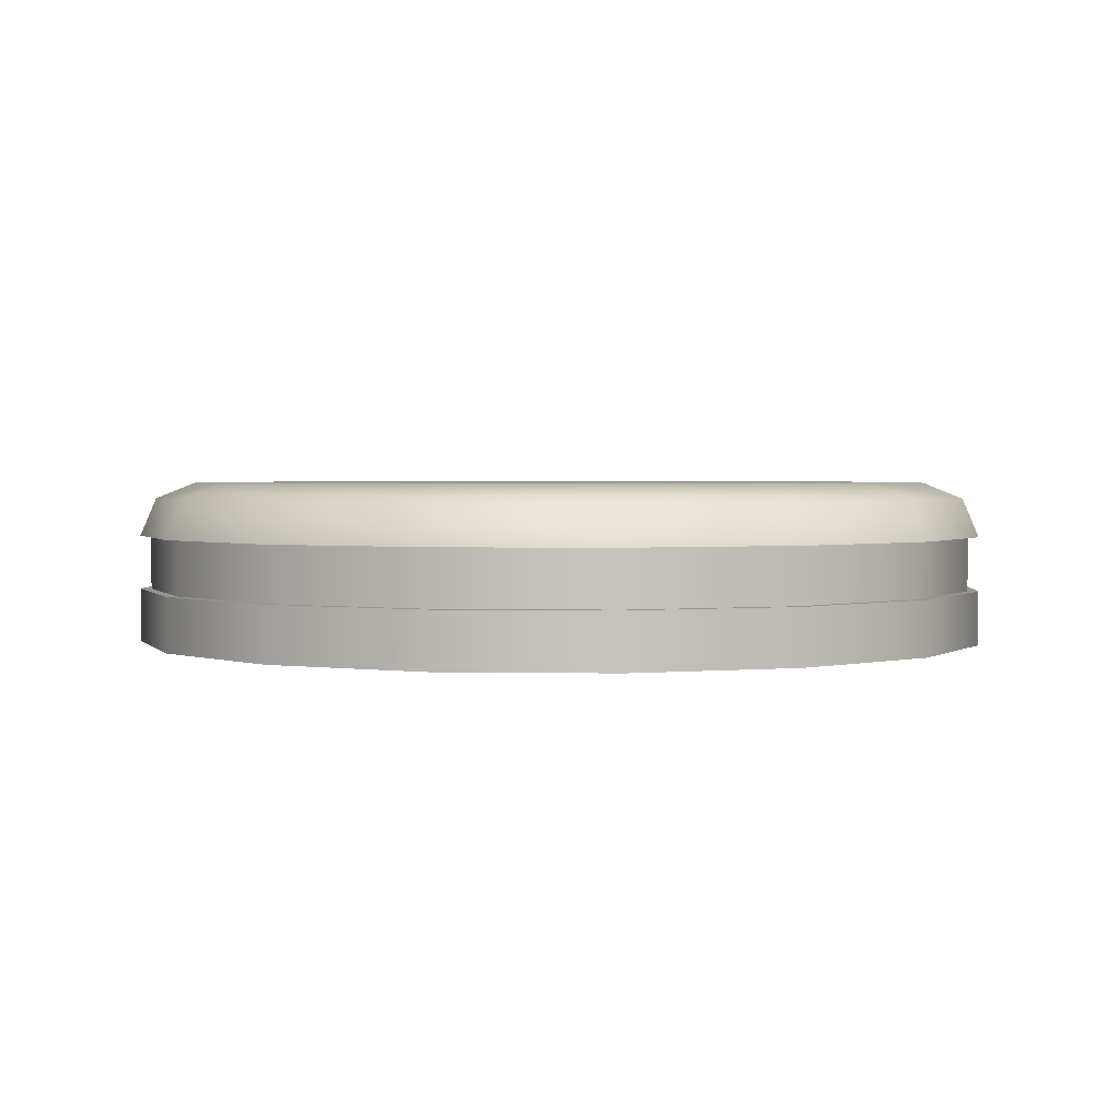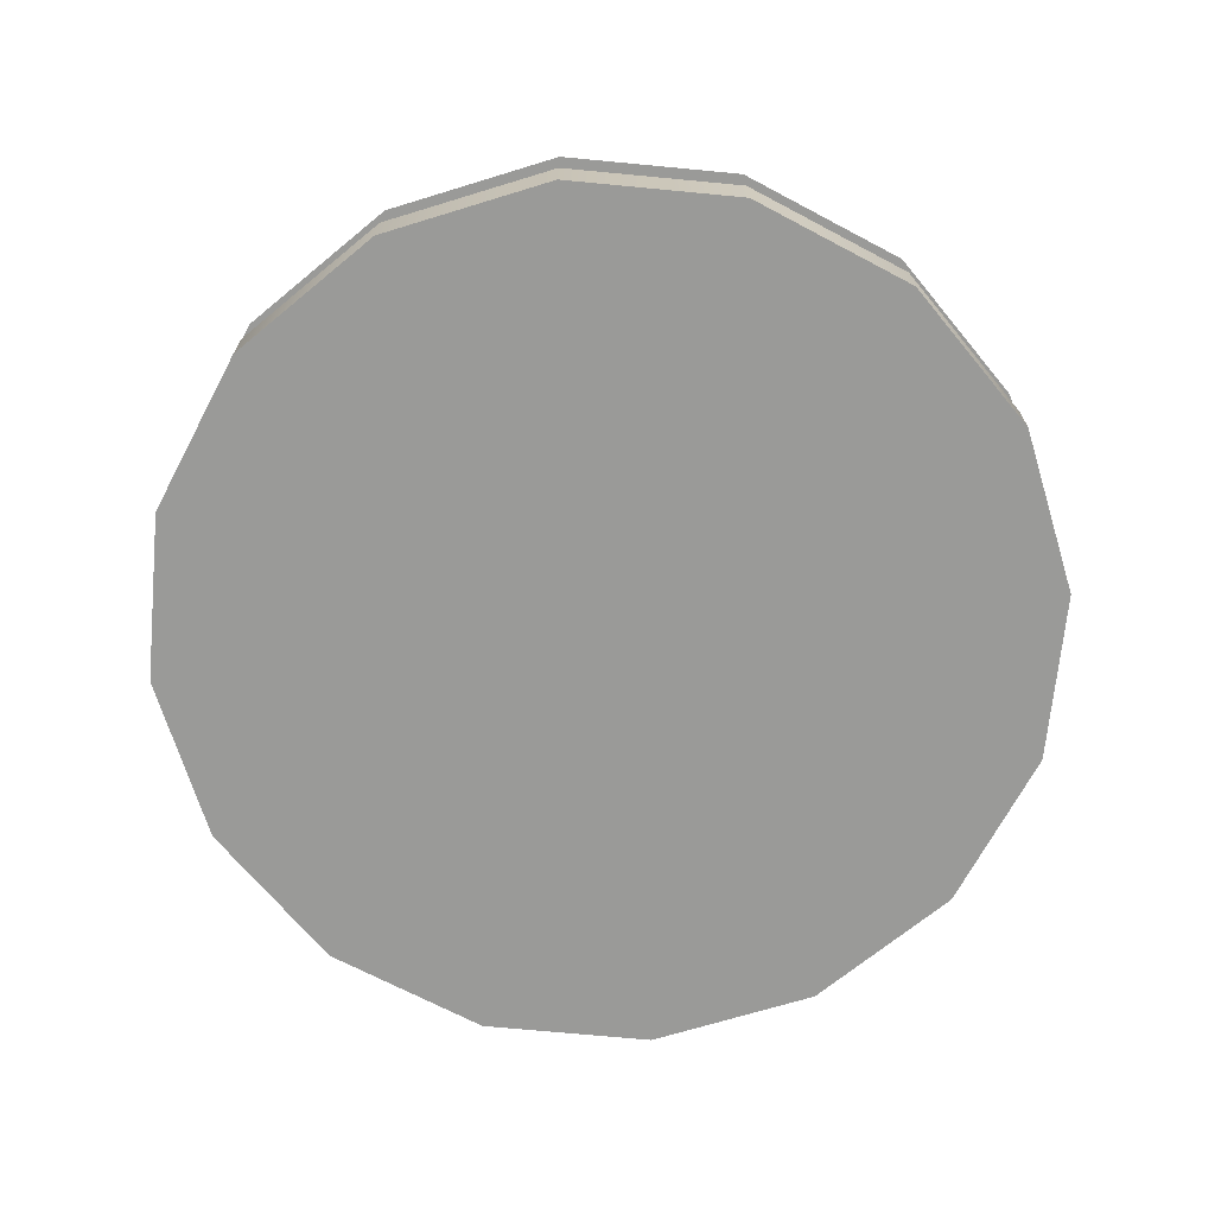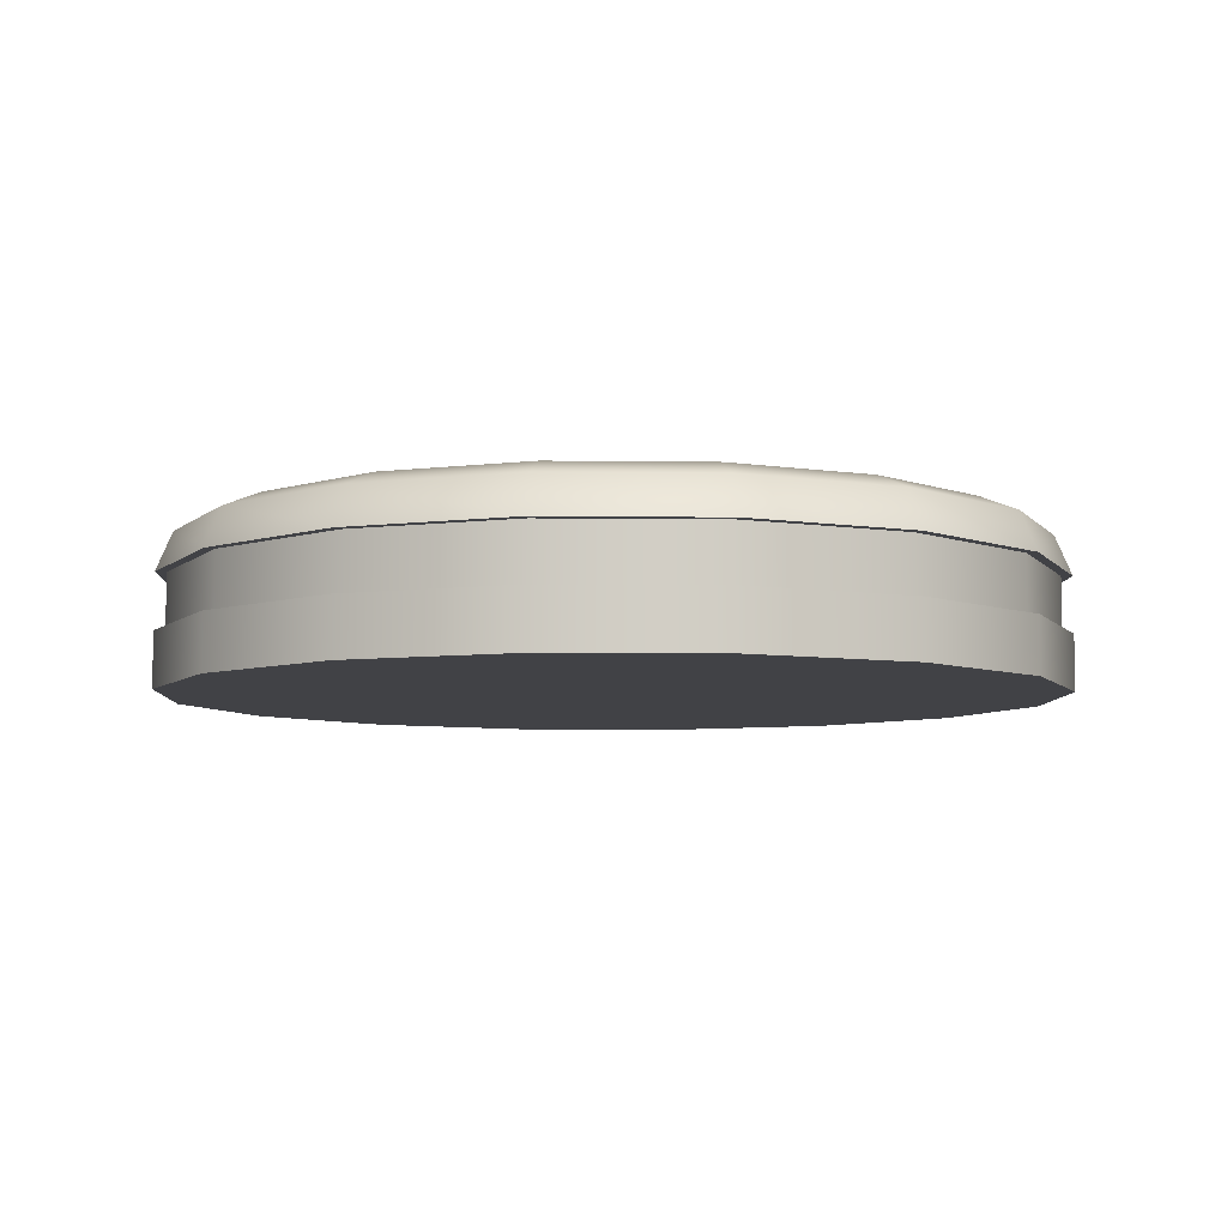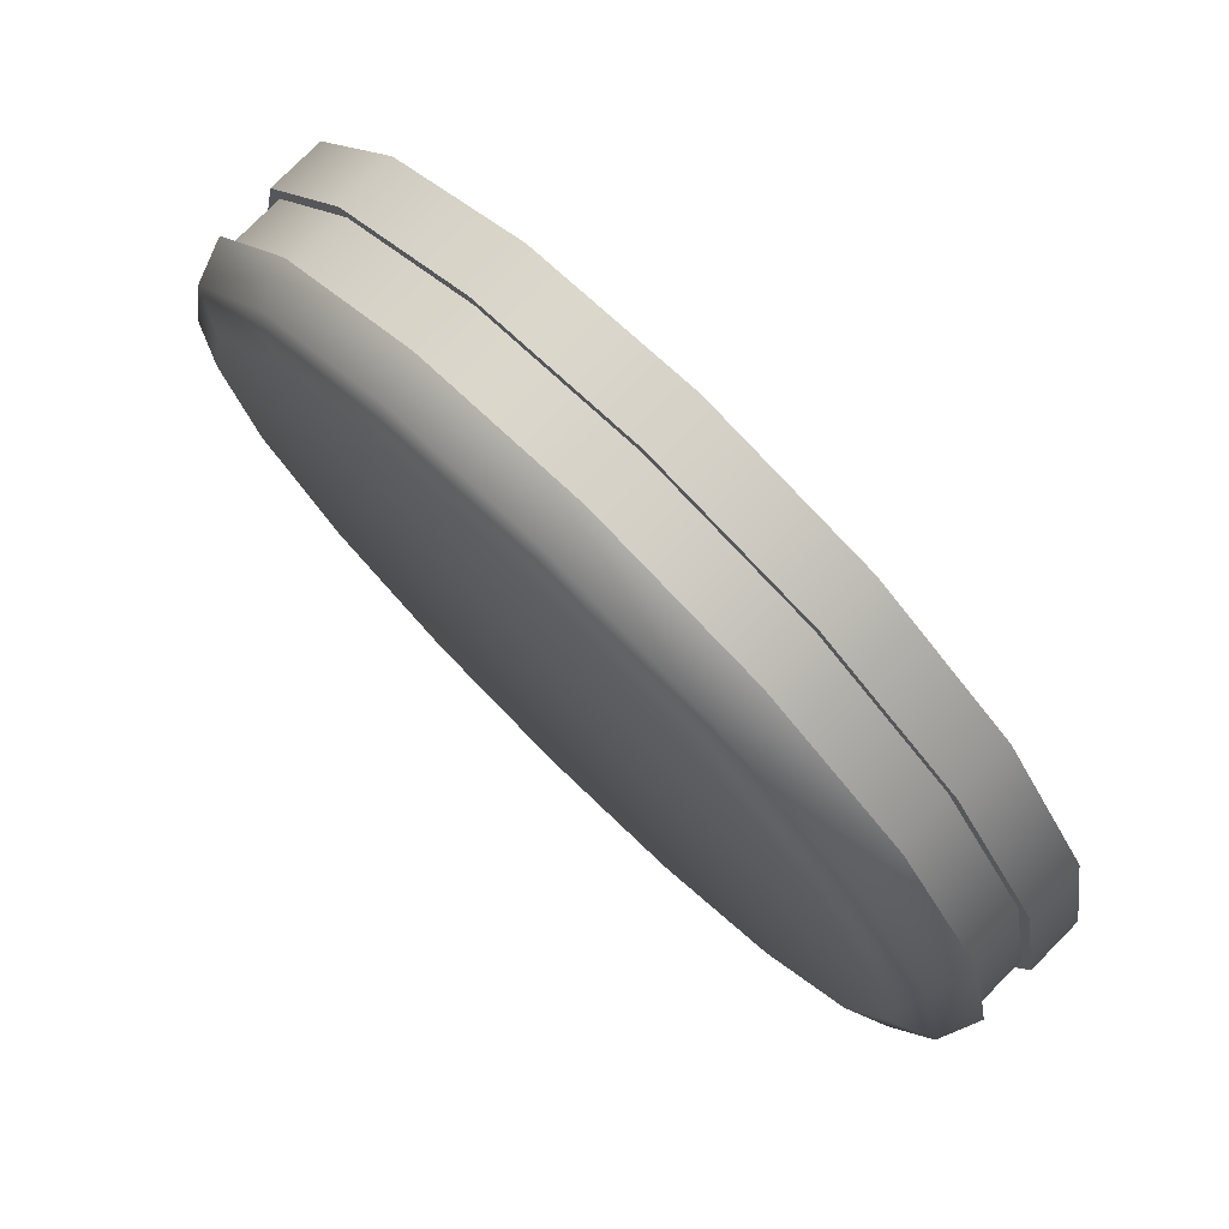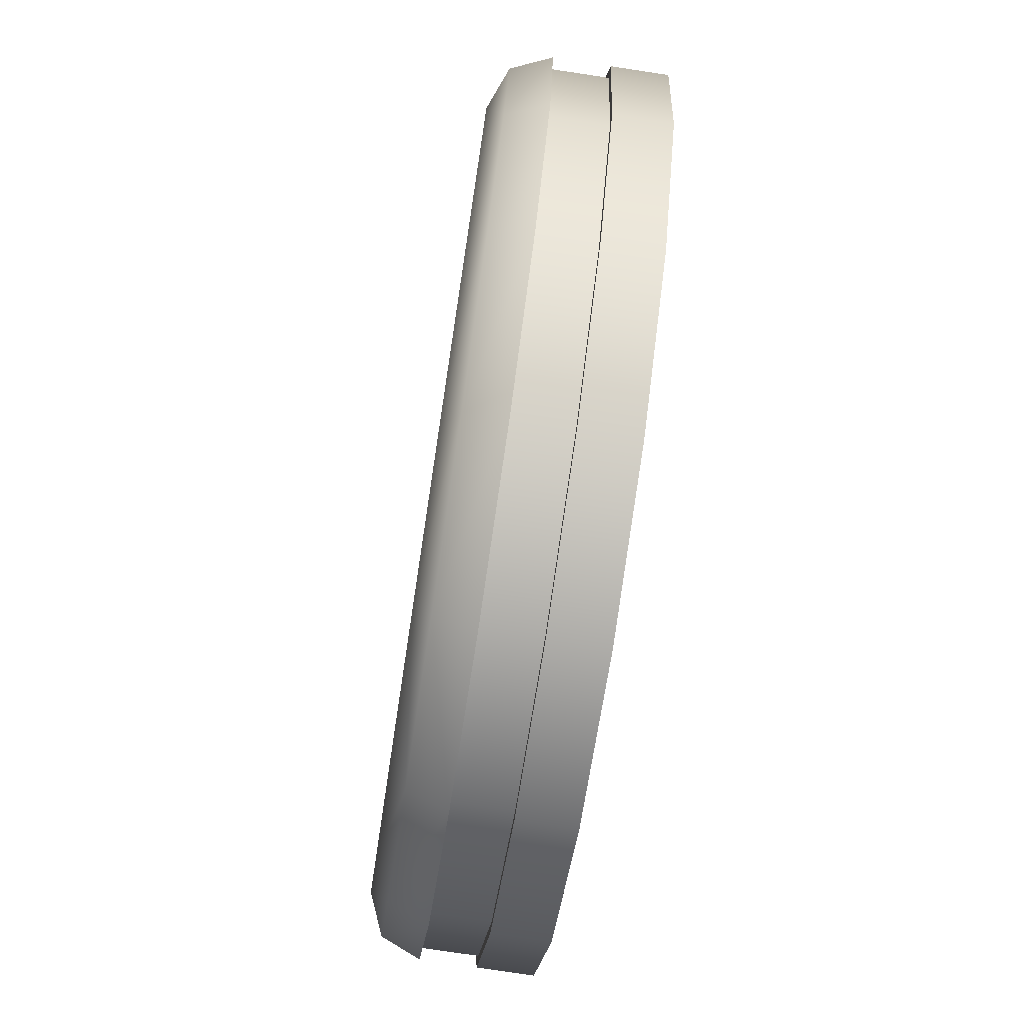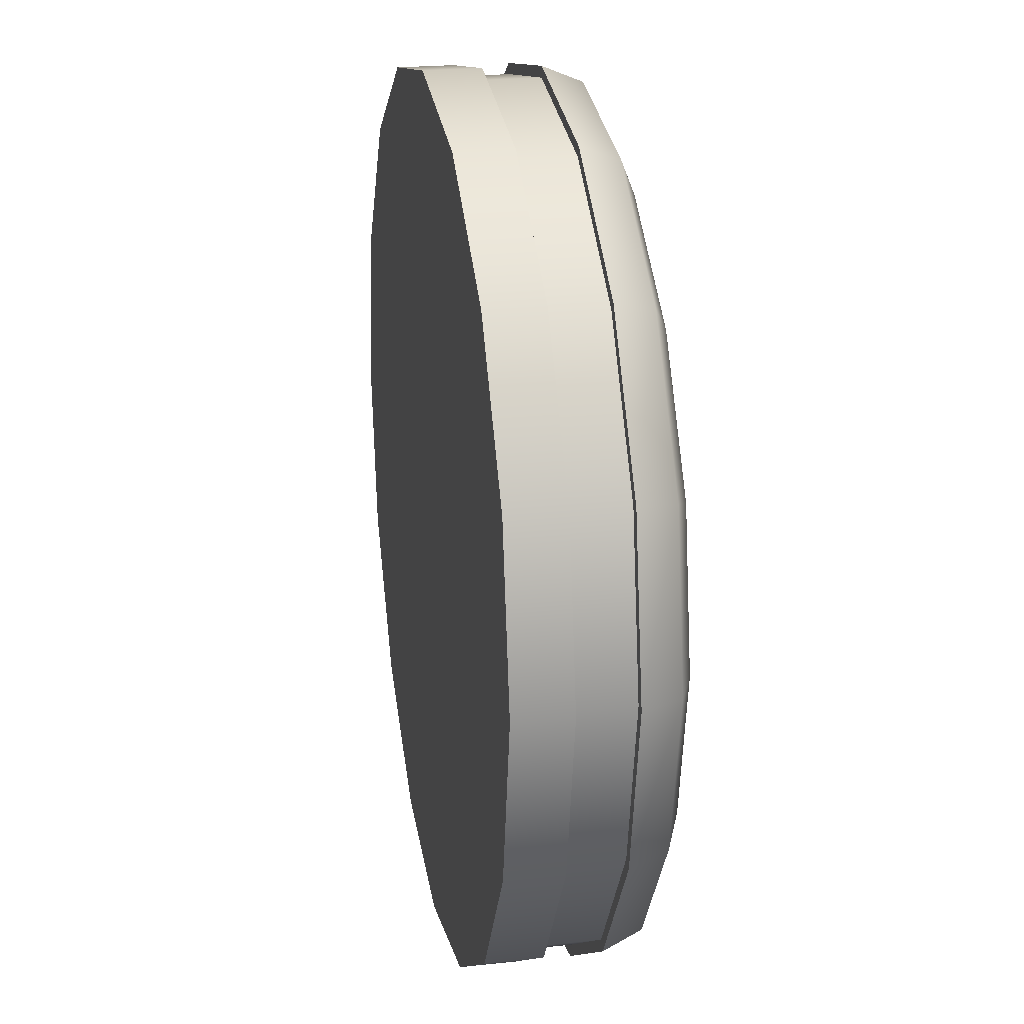
<metadata>
{"format":"obj","ext":"obj","renderer":"f3d","projection":"perspective","resolution":1024,"background":"white","views":[{"elev":2.2,"azim":-119.8,"up":"+Y"},{"elev":-69.2,"azim":-174.2,"up":"+Y"},{"elev":-6.7,"azim":-35.8,"up":"+Y"},{"elev":77.9,"azim":-135.3,"up":"+Z"},{"elev":-77.0,"azim":-98.6,"up":"+Z"},{"elev":22.6,"azim":79.6,"up":"+Z"}]}
</metadata>
<code>
o Cube.5821_0207
v 0.075 0.036 3.384
v 0.08418 0.036 3.386
v 0.09197 0.036 3.391
v 0.09717 0.036 3.399
v 0.099 0.036 3.408
v 0.09717 0.036 3.417
v 0.09197 0.036 3.425
v 0.08418 0.036 3.43
v 0.075 0.036 3.432
v 0.06581 0.036 3.43
v 0.05803 0.036 3.425
v 0.05282 0.036 3.417
v 0.051 0.036 3.408
v 0.05282 0.036 3.399
v 0.05803 0.036 3.391
v 0.06581 0.036 3.386
v 0.075 0.045 3.387
v 0.075 0.042 3.384
v 0.075 0.04412 3.385
v 0.08301 0.045 3.389
v 0.08418 0.042 3.386
v 0.08384 0.04412 3.387
v 0.08981 0.045 3.393
v 0.09197 0.042 3.391
v 0.09133 0.04412 3.392
v 0.09434 0.045 3.4
v 0.09717 0.042 3.399
v 0.09634 0.04412 3.399
v 0.09594 0.045 3.408
v 0.099 0.042 3.408
v 0.0981 0.04412 3.408
v 0.09434 0.045 3.416
v 0.09717 0.042 3.417
v 0.09634 0.04412 3.417
v 0.08981 0.045 3.423
v 0.09197 0.042 3.425
v 0.09133 0.04412 3.424
v 0.08301 0.045 3.427
v 0.08418 0.042 3.43
v 0.08384 0.04412 3.429
v 0.075 0.045 3.429
v 0.075 0.042 3.432
v 0.075 0.04412 3.431
v 0.06698 0.045 3.427
v 0.06581 0.042 3.43
v 0.06616 0.04412 3.429
v 0.06019 0.045 3.423
v 0.05803 0.042 3.425
v 0.05866 0.04412 3.424
v 0.05565 0.045 3.416
v 0.05282 0.042 3.417
v 0.05365 0.04412 3.417
v 0.05406 0.045 3.408
v 0.051 0.042 3.408
v 0.05189 0.04412 3.408
v 0.05565 0.045 3.4
v 0.05282 0.042 3.399
v 0.05365 0.04412 3.399
v 0.06019 0.045 3.393
v 0.05803 0.042 3.391
v 0.05866 0.04412 3.392
v 0.06698 0.045 3.389
v 0.06581 0.042 3.386
v 0.06616 0.04412 3.387
v 0.075 0.039 3.384
v 0.08418 0.039 3.386
v 0.06581 0.039 3.386
v 0.09197 0.039 3.391
v 0.09717 0.039 3.399
v 0.099 0.039 3.408
v 0.09717 0.039 3.417
v 0.09197 0.039 3.425
v 0.08418 0.039 3.43
v 0.075 0.039 3.432
v 0.06581 0.039 3.43
v 0.05803 0.039 3.425
v 0.05282 0.039 3.417
v 0.051 0.039 3.408
v 0.05282 0.039 3.399
v 0.05803 0.039 3.391
v 0.08395 0.042 3.386
v 0.075 0.042 3.385
v 0.09154 0.042 3.391
v 0.09662 0.042 3.399
v 0.0984 0.042 3.408
v 0.09662 0.042 3.417
v 0.09154 0.042 3.425
v 0.08395 0.042 3.43
v 0.075 0.042 3.431
v 0.06604 0.042 3.43
v 0.05845 0.042 3.425
v 0.05338 0.042 3.417
v 0.0516 0.042 3.408
v 0.05338 0.042 3.399
v 0.05845 0.042 3.391
v 0.06604 0.042 3.386
v 0.075 0.039 3.385
v 0.06604 0.039 3.386
v 0.08395 0.039 3.386
v 0.09154 0.039 3.391
v 0.09662 0.039 3.399
v 0.0984 0.039 3.408
v 0.09662 0.039 3.417
v 0.09154 0.039 3.425
v 0.08395 0.039 3.43
v 0.075 0.039 3.431
v 0.06604 0.039 3.43
v 0.05845 0.039 3.425
v 0.05338 0.039 3.417
v 0.0516 0.039 3.408
v 0.05338 0.039 3.399
v 0.05845 0.039 3.391
f 51 93 92
f 69 102 70
f 70 103 71
f 45 89 42
f 71 104 72
f 72 105 73
f 36 86 33
f 21 82 18
f 57 95 94
f 73 106 74
f 27 83 24
f 51 91 48
f 74 107 75
f 75 108 76
f 39 89 88
f 76 109 77
f 16 4 8
f 21 19 22
f 22 17 20
f 21 25 24
f 22 23 25
f 24 28 27
f 25 26 28
f 27 31 30
f 28 29 31
f 30 34 33
f 31 32 34
f 33 37 36
f 34 35 37
f 39 37 40
f 37 38 40
f 39 43 42
f 40 41 43
f 42 46 45
f 43 44 46
f 48 46 49
f 46 47 49
f 48 52 51
f 49 50 52
f 51 55 54
f 52 53 55
f 54 58 57
f 58 53 56
f 57 61 60
f 58 59 61
f 60 64 63
f 61 62 64
f 63 19 18
f 64 17 19
f 47 35 23
f 66 3 2
f 65 2 1
f 80 16 15
f 79 15 14
f 78 14 13
f 77 13 12
f 76 12 11
f 75 11 10
f 74 10 9
f 73 9 8
f 72 8 7
f 71 7 6
f 70 6 5
f 69 5 4
f 68 4 3
f 67 1 16
f 96 97 98
f 83 101 100
f 84 102 101
f 85 103 102
f 86 104 103
f 87 105 104
f 88 106 105
f 89 107 106
f 90 108 107
f 91 109 108
f 92 110 109
f 93 111 110
f 94 112 111
f 95 98 112
f 82 99 97
f 81 100 99
f 30 84 27
f 66 100 68
f 68 101 69
f 65 99 66
f 63 95 60
f 39 87 36
f 67 97 65
f 80 98 67
f 79 112 80
f 48 90 45
f 24 81 21
f 78 111 79
f 57 93 54
f 33 85 30
f 77 110 78
f 18 96 63
f 51 54 93
f 69 101 102
f 70 102 103
f 45 90 89
f 71 103 104
f 72 104 105
f 36 87 86
f 21 81 82
f 57 60 95
f 73 105 106
f 27 84 83
f 51 92 91
f 74 106 107
f 75 107 108
f 39 42 89
f 76 108 109
f 16 1 2
f 2 3 4
f 4 5 8
f 5 6 8
f 6 7 8
f 8 9 10
f 10 11 12
f 12 13 14
f 14 15 16
f 16 2 4
f 8 10 16
f 10 12 16
f 12 14 16
f 21 18 19
f 22 19 17
f 21 22 25
f 22 20 23
f 24 25 28
f 25 23 26
f 27 28 31
f 28 26 29
f 30 31 34
f 31 29 32
f 33 34 37
f 34 32 35
f 39 36 37
f 37 35 38
f 39 40 43
f 40 38 41
f 42 43 46
f 43 41 44
f 48 45 46
f 46 44 47
f 48 49 52
f 49 47 50
f 51 52 55
f 52 50 53
f 54 55 58
f 58 55 53
f 57 58 61
f 58 56 59
f 60 61 64
f 61 59 62
f 63 64 19
f 64 62 17
f 23 20 59
f 20 17 59
f 17 62 59
f 59 56 47
f 56 53 47
f 53 50 47
f 47 44 35
f 44 41 35
f 41 38 35
f 35 32 29
f 29 26 35
f 26 23 35
f 23 59 47
f 66 68 3
f 65 66 2
f 80 67 16
f 79 80 15
f 78 79 14
f 77 78 13
f 76 77 12
f 75 76 11
f 74 75 10
f 73 74 9
f 72 73 8
f 71 72 7
f 70 71 6
f 69 70 5
f 68 69 4
f 67 65 1
f 96 82 97
f 83 84 101
f 84 85 102
f 85 86 103
f 86 87 104
f 87 88 105
f 88 89 106
f 89 90 107
f 90 91 108
f 91 92 109
f 92 93 110
f 93 94 111
f 94 95 112
f 95 96 98
f 82 81 99
f 81 83 100
f 30 85 84
f 66 99 100
f 68 100 101
f 65 97 99
f 63 96 95
f 39 88 87
f 67 98 97
f 80 112 98
f 79 111 112
f 48 91 90
f 24 83 81
f 78 110 111
f 57 94 93
f 33 86 85
f 77 109 110
f 18 82 96

</code>
